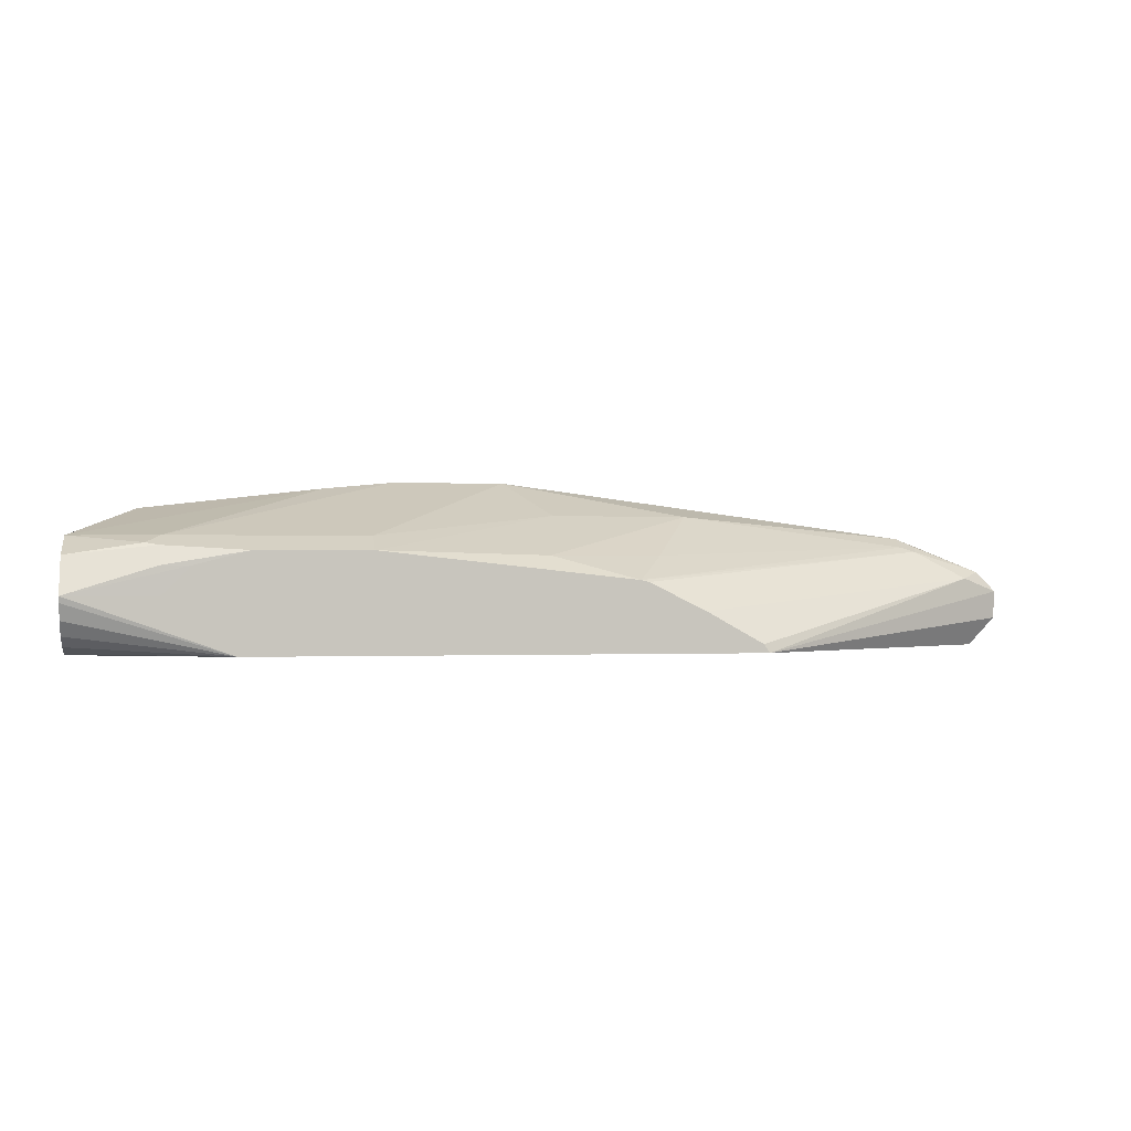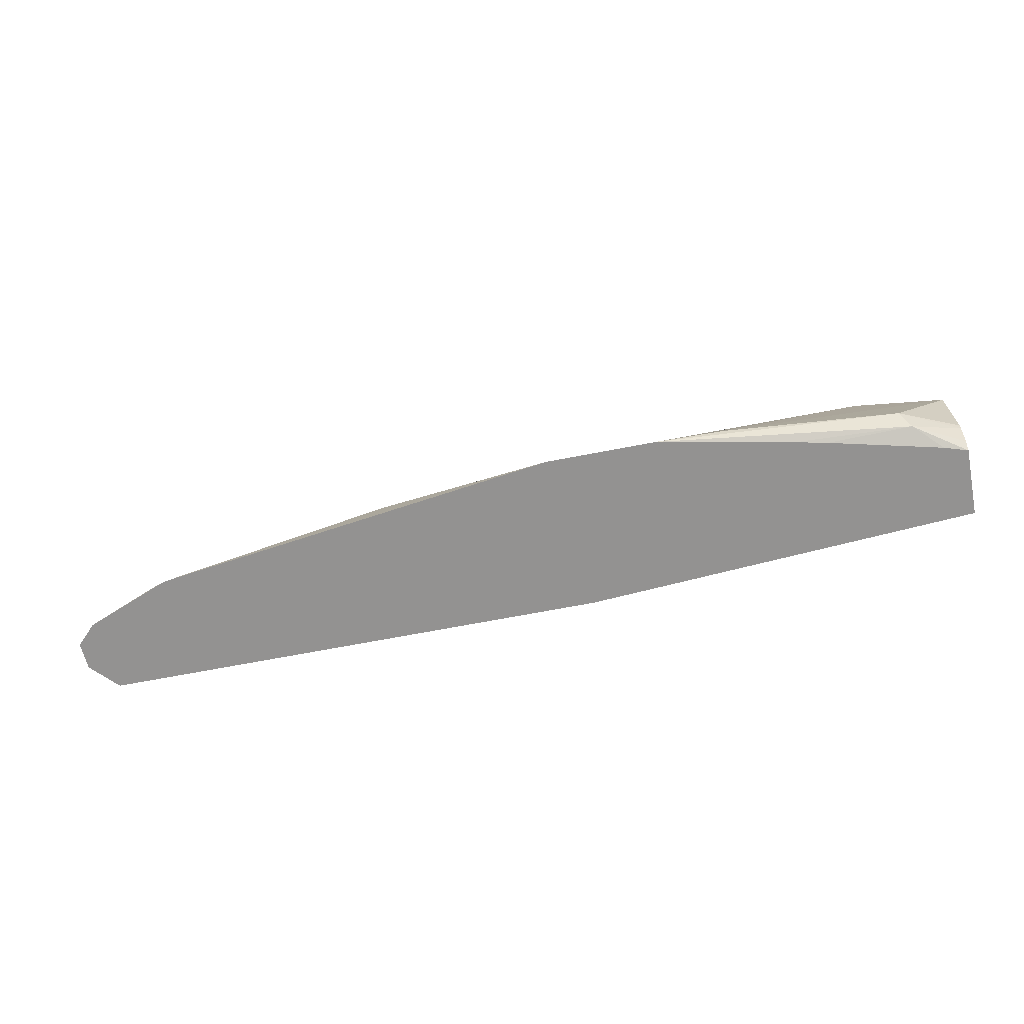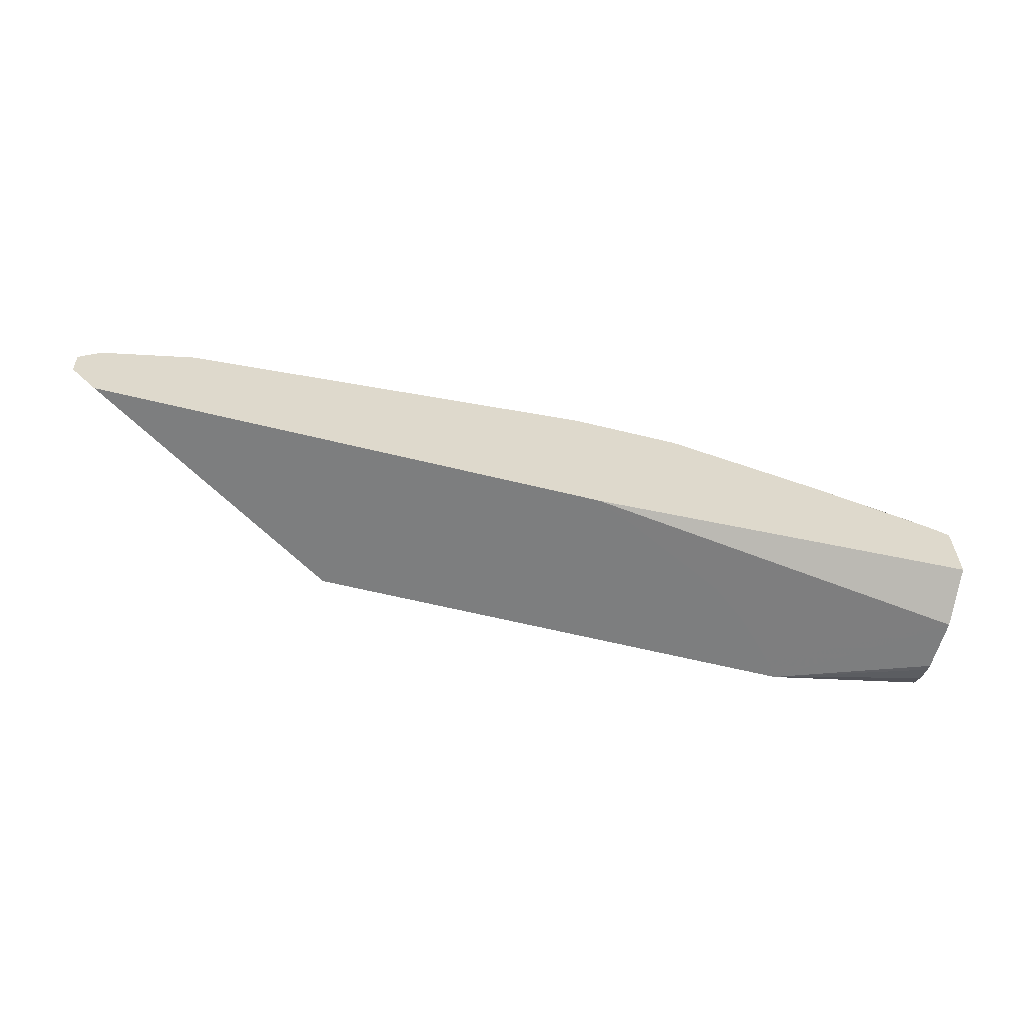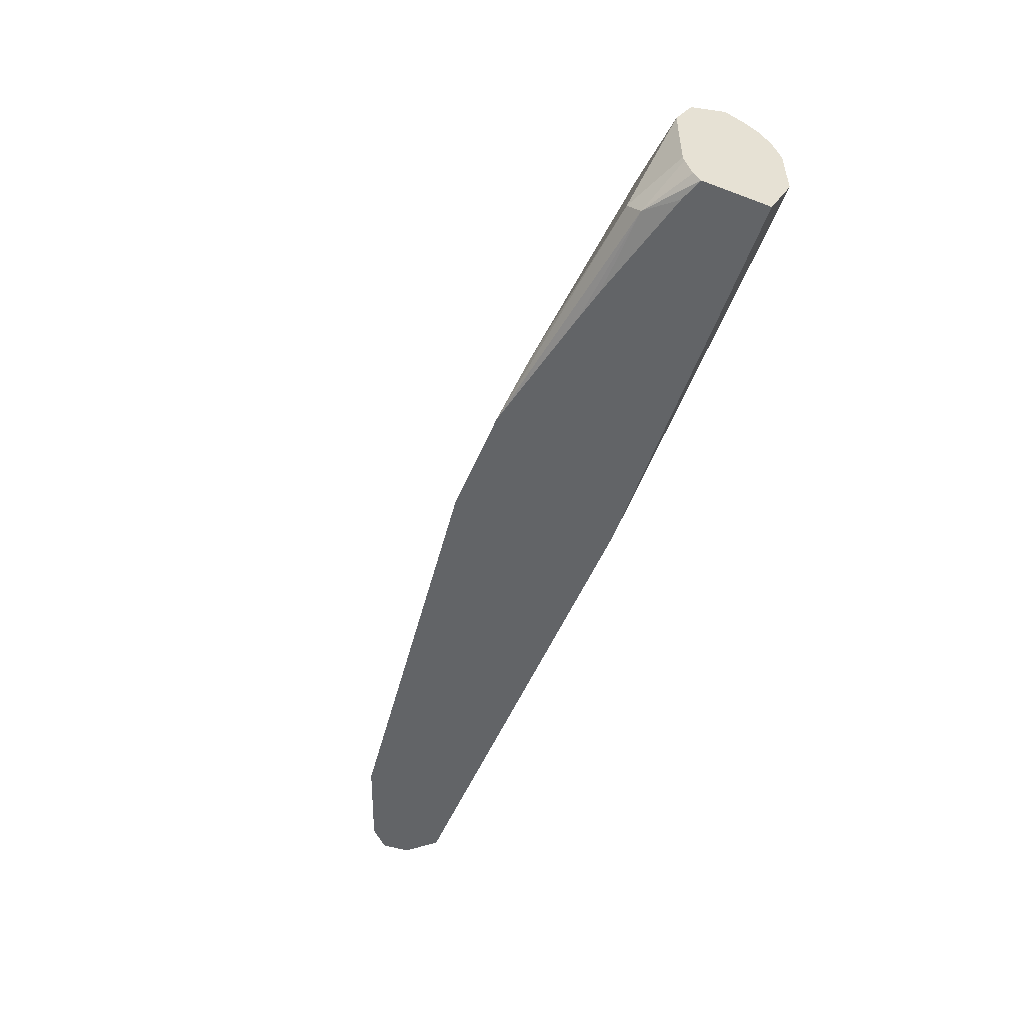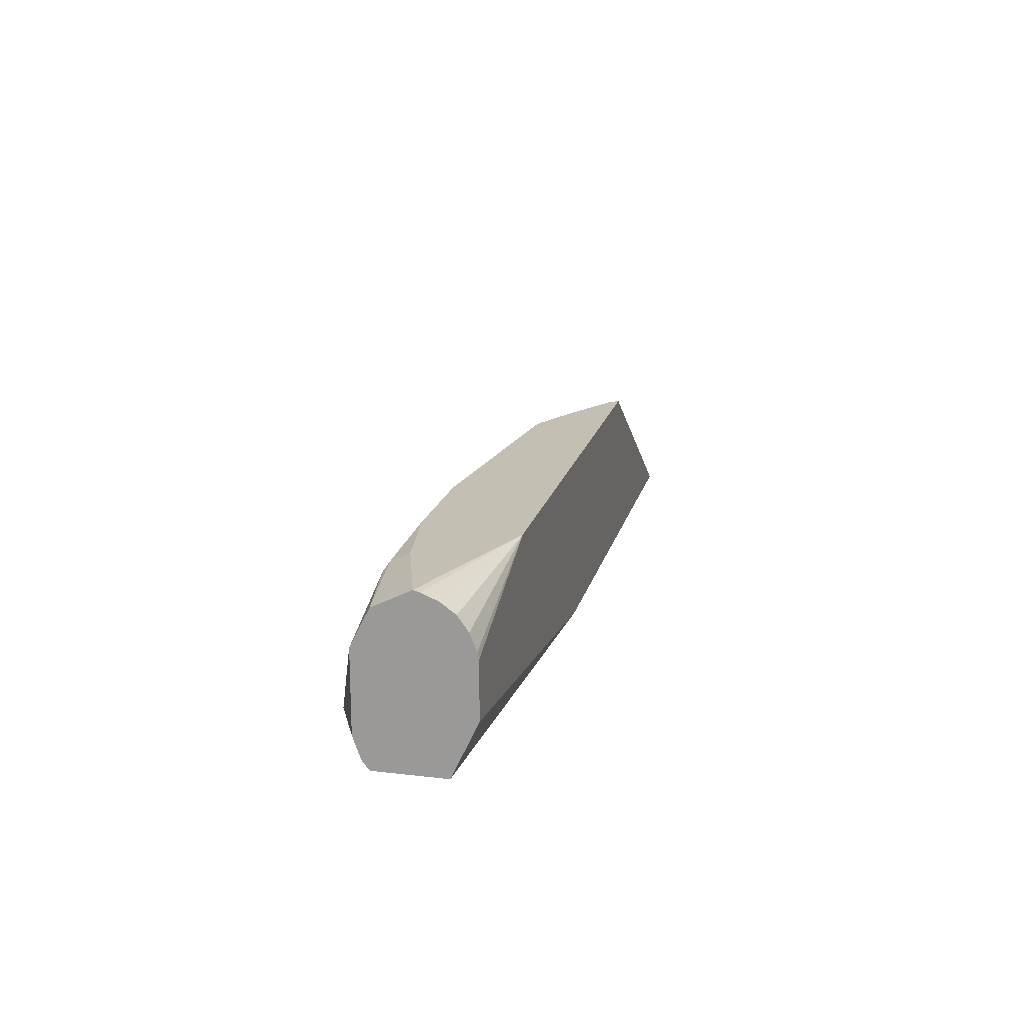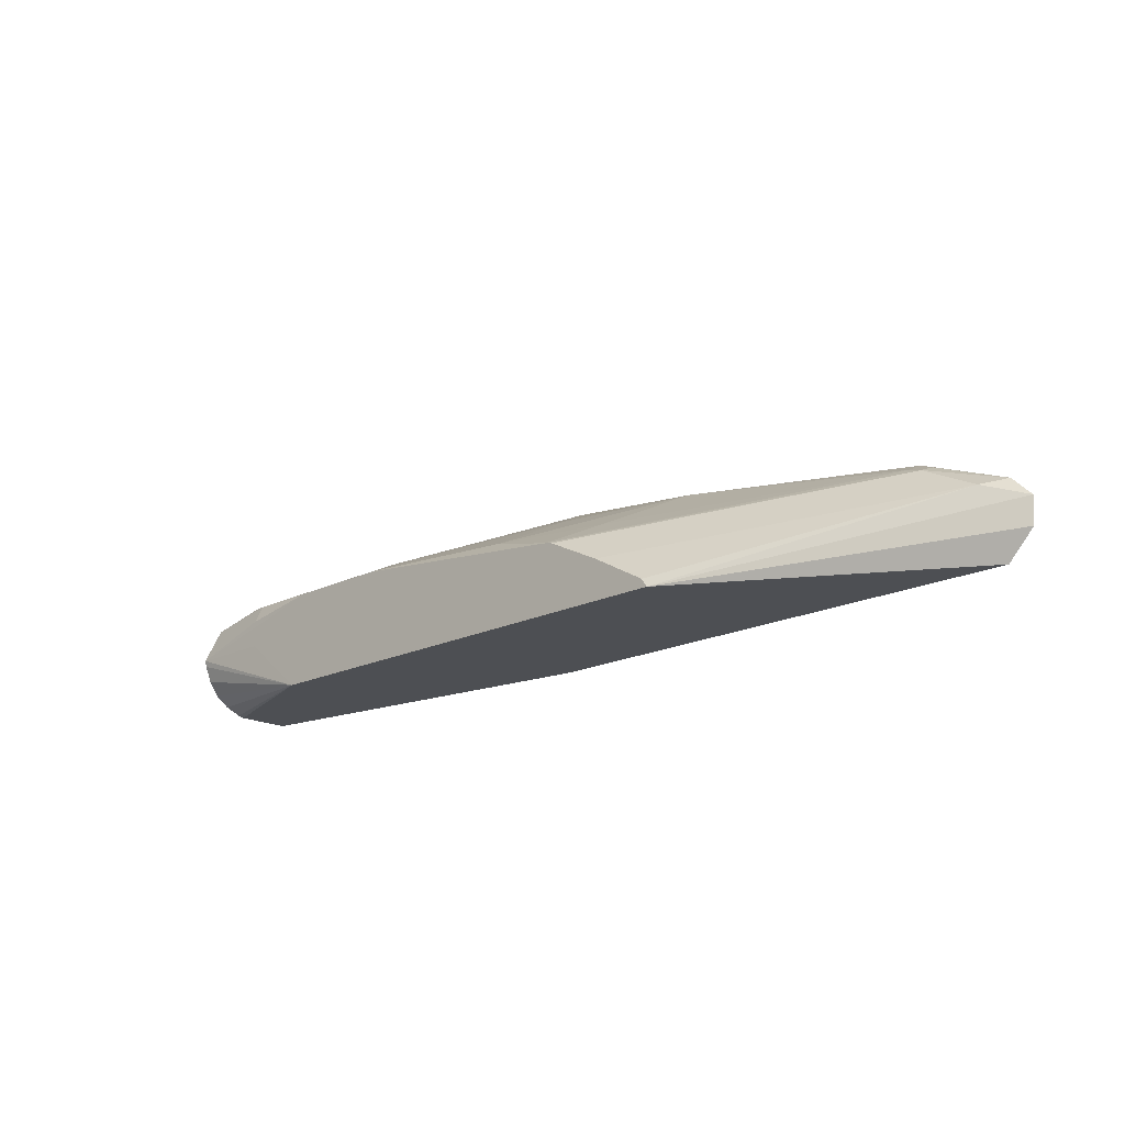
<metadata>
{"format":"obj","ext":"obj","renderer":"f3d","projection":"perspective","resolution":1024,"background":"white","views":[{"elev":-0.0,"azim":170.8,"up":"+Z"},{"elev":-66.5,"azim":11.1,"up":"+Y"},{"elev":-59.3,"azim":-14.4,"up":"+Z"},{"elev":-51.1,"azim":67.8,"up":"+Y"},{"elev":17.7,"azim":103.1,"up":"+Y"},{"elev":-18.0,"azim":-135.8,"up":"+Z"}]}
</metadata>
<code>
v 0.1137 0.1452 0.1862
v 0.1138 0.1452 0.1863
v 0.232 0.145 0.2279
v 0.232 0.1438 0.2232
v 0.232 0.1389 0.211
v 0.232 0.1312 0.2003
v 0.232 0.1204 0.1926
v 0.232 0.1083 0.1876
v 0.232 0.1036 0.1864
v 0.232 0.06215 0.1864
v 0.1036 0.1322 0.1862
v -0.2589 0.1452 0.1862
v 0.165 0.1452 0.2278
v 0.232 0.1395 0.2389
v 0.145 0.1452 0.2478
v 0.1443 0.1452 0.2485
v 0.1657 0.145 0.2486
v 0.1657 0.1381 0.2624
v 0.0002387 0.0547 0.1862
v 0.04117 0.07517 0.1862
v 0.04166 0.07541 0.1862
v 0.06895 0.09666 0.1862
v 0.08972 0.1174 0.1862
v 0.232 0.02116 0.2056
v -0.06909 0.02116 0.1862
v -0.04146 0.03385 0.1862
v -0.4546 0.02116 0.1862
v -0.4745 0.02116 0.2072
v -0.4756 0.02116 0.2279
v -0.4454 0.03626 0.2382
v -0.2546 0.1452 0.1925
v 0.232 0.1326 0.2527
v 0.1036 0.1452 0.2589
v 0.176 0.1346 0.2641
v 0.232 0.1312 0.2555
v 0.02067 0.1381 0.2624
v 0.232 0.02116 0.2581
v -0.4604 0.02116 0.243
v -0.4039 0.03626 0.2589
v -0.1715 0.1452 0.2367
v -0.2129 0.1452 0.216
v 0.02067 0.1452 0.2589
v 0.1657 0.1243 0.2693
v 0.232 0.1036 0.2693
v 0.232 0.1063 0.2679
v 0.02067 0.1243 0.2693
v -0.114 0.07251 0.2848
v 0.232 0.02743 0.2632
v 0.1933 0.02763 0.2831
v 0.2141 0.02116 0.2639
v -0.3945 0.02116 0.2689
v -0.4074 0.02763 0.2624
v -0.3936 0.03453 0.2624
v -0.1657 0.1452 0.2382
v -0.1036 0.1312 0.2555
v 0.0006542 0.02116 0.3105
v 0.05177 0.03107 0.3056
v 0.232 0.04555 0.2693
v 0.1864 0.04144 0.29
v -0.08288 0.02116 0.3105
v -0.2175 0.0518 0.2848
v 0.232 0.04144 0.2684
v 0.1284 0.02116 0.2847
v 0.104 0.02116 0.29
v -0.3936 0.02116 0.2691
v -0.1864 0.1105 0.2555
f 29 38 30
f 30 38 39
f 30 39 40
f 30 40 41
f 30 41 31
f 34 45 35
f 34 44 45
f 37 48 49
f 34 36 46
f 34 46 43
f 36 42 47
f 24 27 25
f 34 43 44
f 36 47 46
f 24 56 60
f 24 29 28
f 24 38 29
f 24 51 38
f 24 65 51
f 24 60 65
f 24 64 56
f 24 63 64
f 24 50 63
f 24 37 50
f 18 36 34
f 18 42 36
f 18 33 42
f 37 49 50
f 18 35 32
f 24 28 27
f 38 51 52
f 49 63 50
f 39 52 53
f 18 34 35
f 60 61 65
f 58 59 62
f 56 59 57
f 55 66 61
f 54 66 55
f 53 66 54
f 53 61 66
f 53 65 61
f 51 53 52
f 51 65 53
f 49 64 63
f 49 56 64
f 49 59 56
f 49 62 59
f 48 62 49
f 47 61 60
f 47 55 61
f 46 47 60
f 44 59 58
f 44 57 59
f 43 57 44
f 43 56 57
f 43 60 56
f 43 46 60
f 42 55 47
f 42 54 55
f 39 54 40
f 39 53 54
f 38 52 39
f 17 33 18
f 12 28 29
f 14 18 32
f 2 13 3
f 1 13 2
f 1 15 13
f 1 16 15
f 1 33 16
f 1 42 33
f 1 54 42
f 1 40 54
f 1 41 40
f 1 31 41
f 1 12 31
f 1 27 12
f 1 25 27
f 1 26 25
f 1 19 26
f 1 20 19
f 1 21 20
f 1 22 21
f 1 23 22
f 1 11 23
f 1 10 11
f 1 9 10
f 1 7 8
f 1 6 7
f 1 5 6
f 1 4 5
f 1 3 4
f 1 2 3
f 16 33 17
f 3 14 32
f 3 32 35
f 1 8 9
f 3 45 44
f 12 30 31
f 3 35 45
f 12 29 30
f 12 27 28
f 10 25 26
f 10 24 25
f 10 23 11
f 10 22 23
f 10 21 22
f 10 20 21
f 10 19 20
f 3 18 14
f 3 17 18
f 3 16 17
f 10 26 19
f 3 13 15
f 3 15 16
f 3 62 48
f 3 44 58
f 3 37 24
f 3 24 10
f 3 48 37
f 3 58 62
f 3 9 8
f 3 8 7
f 3 7 6
f 3 6 5
f 3 10 9
f 3 5 4

</code>
